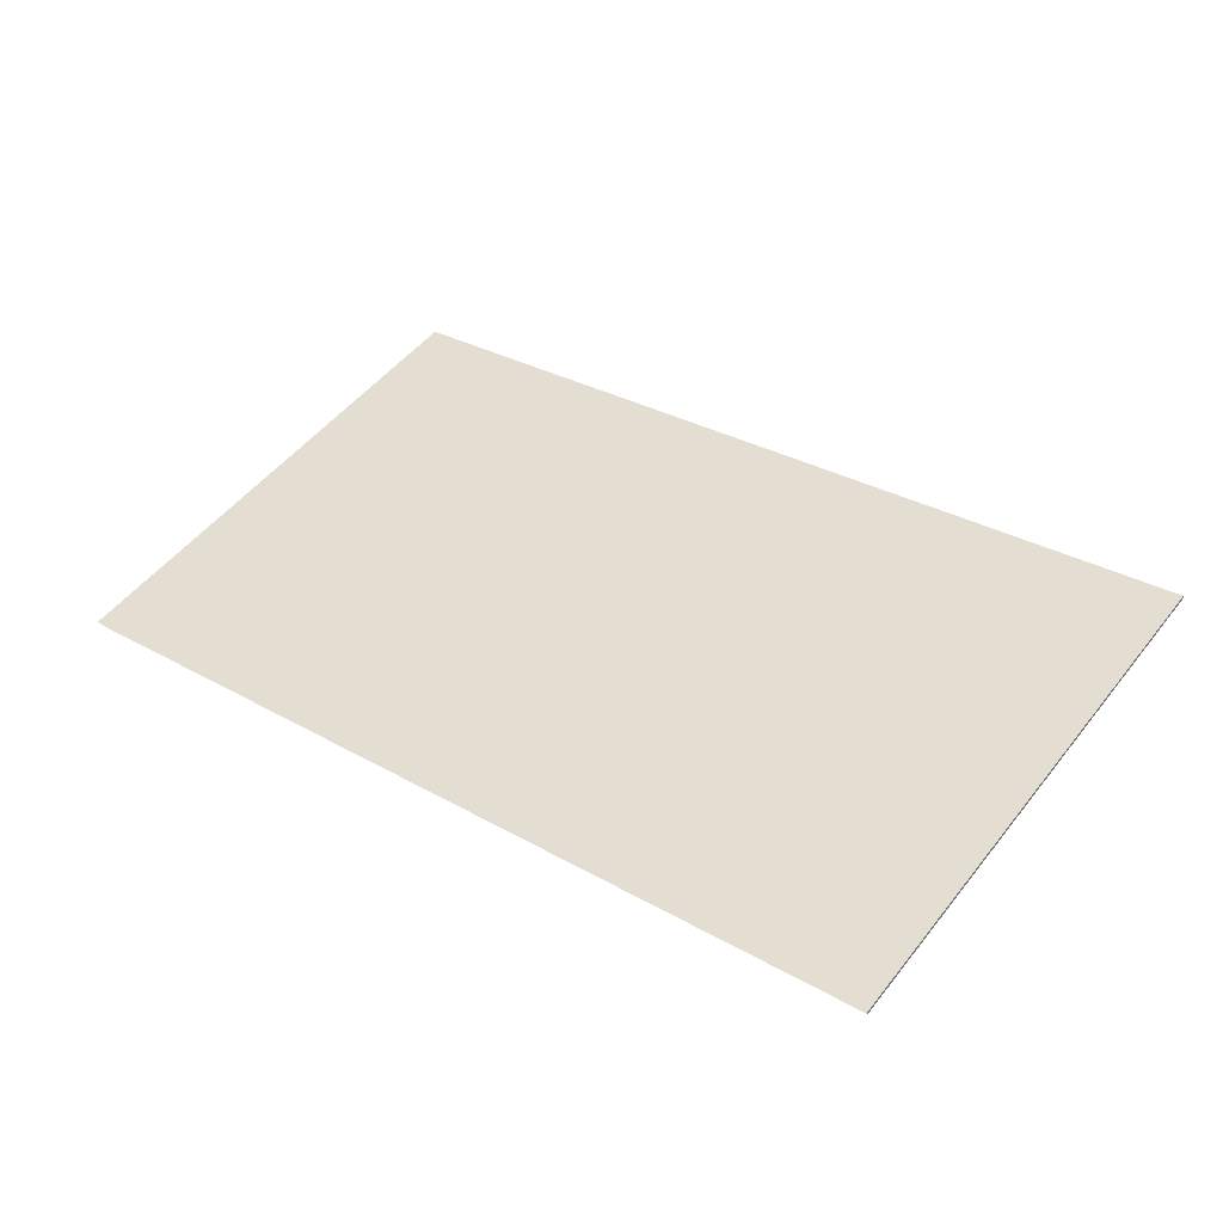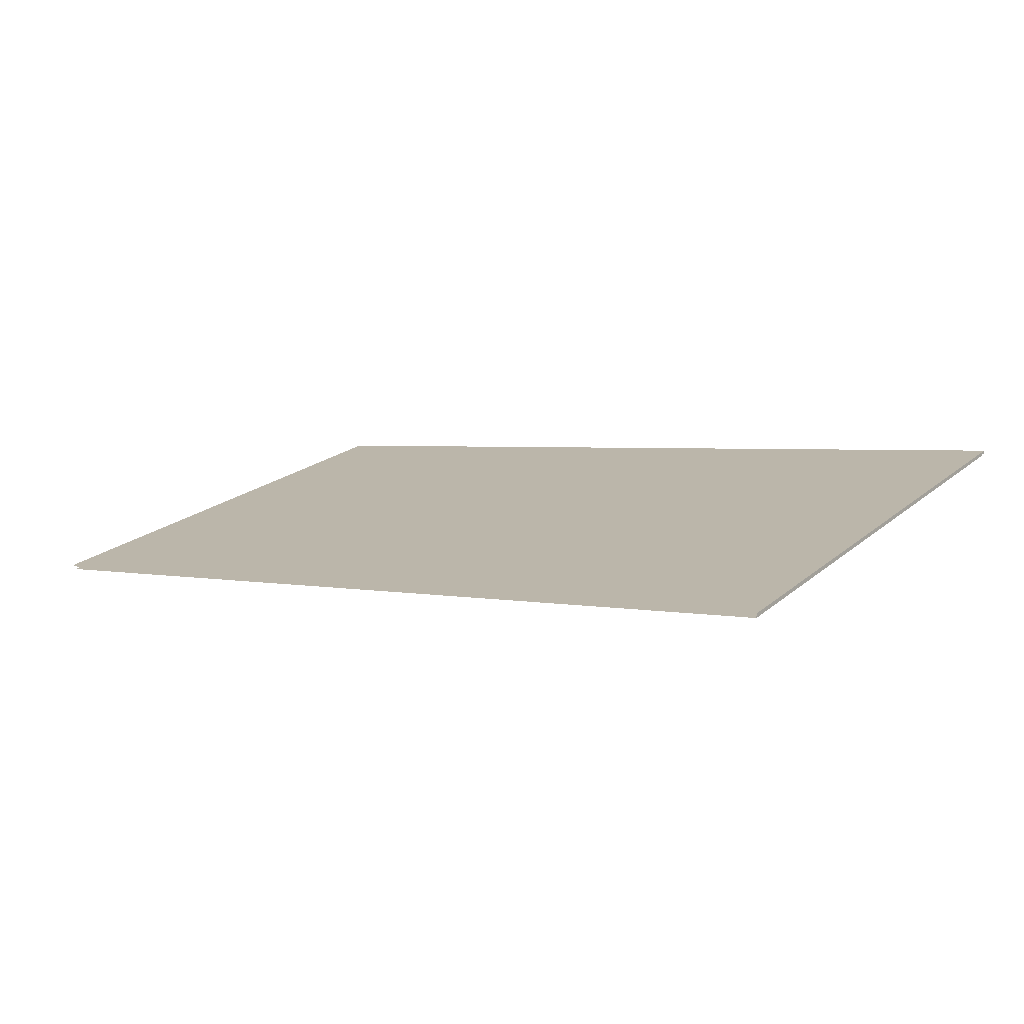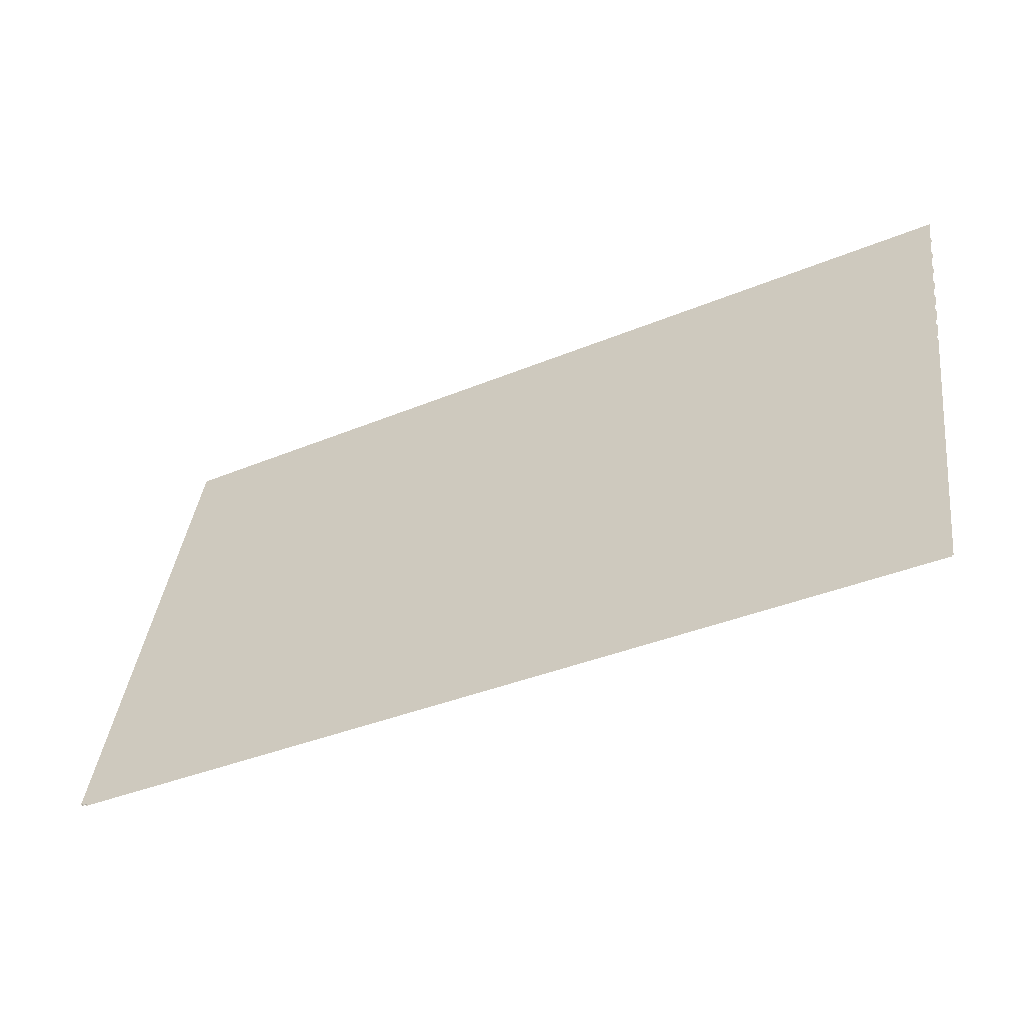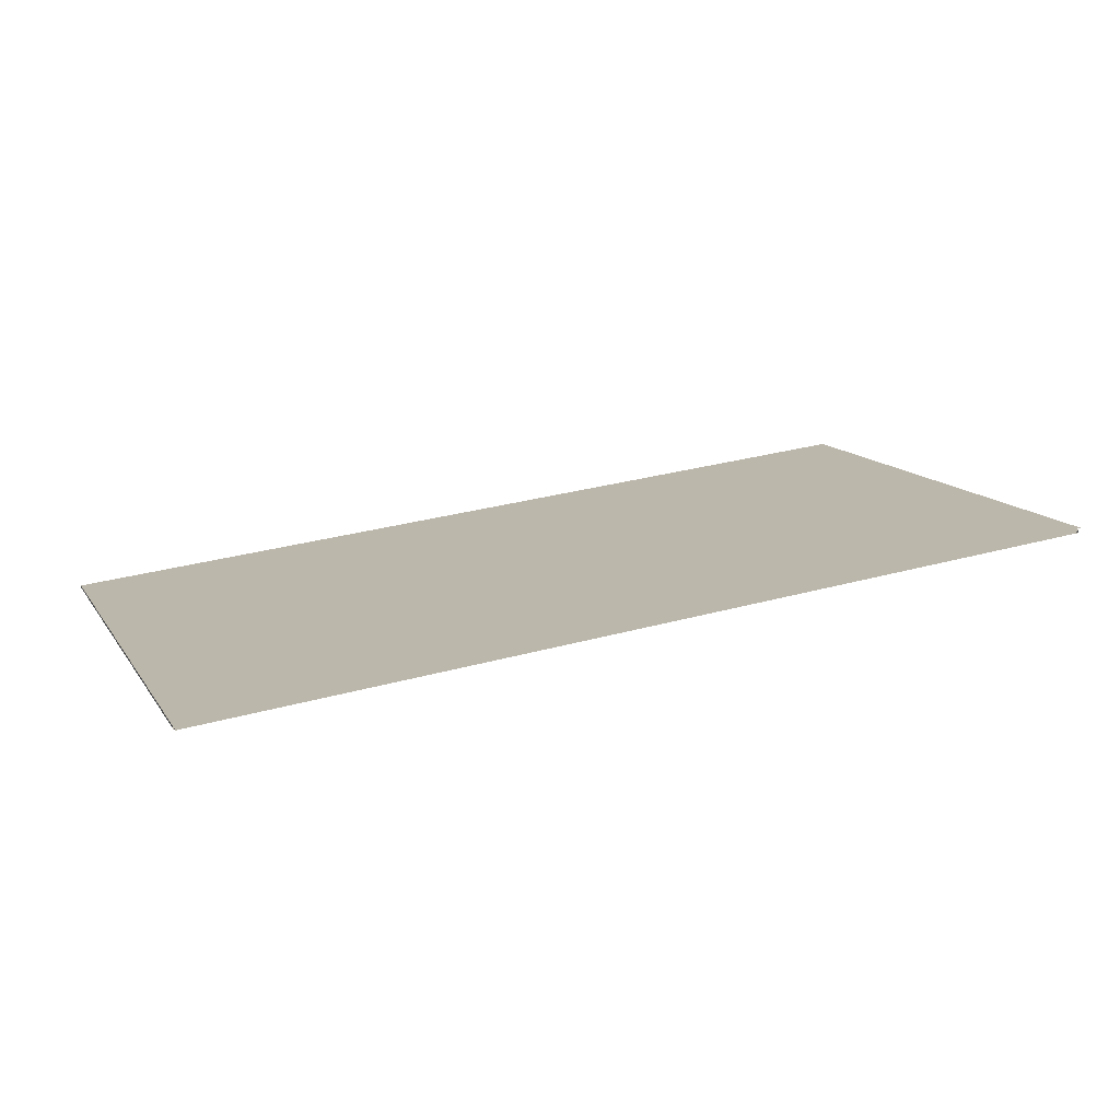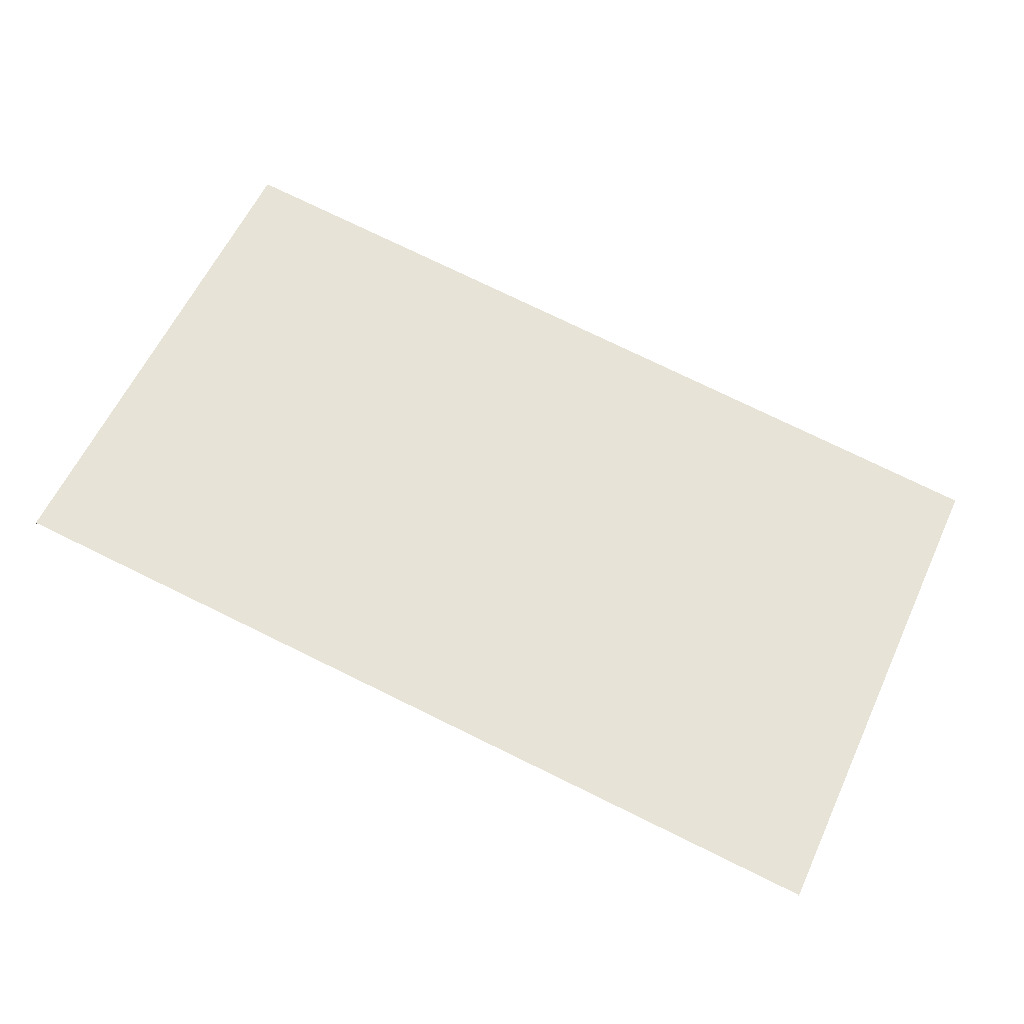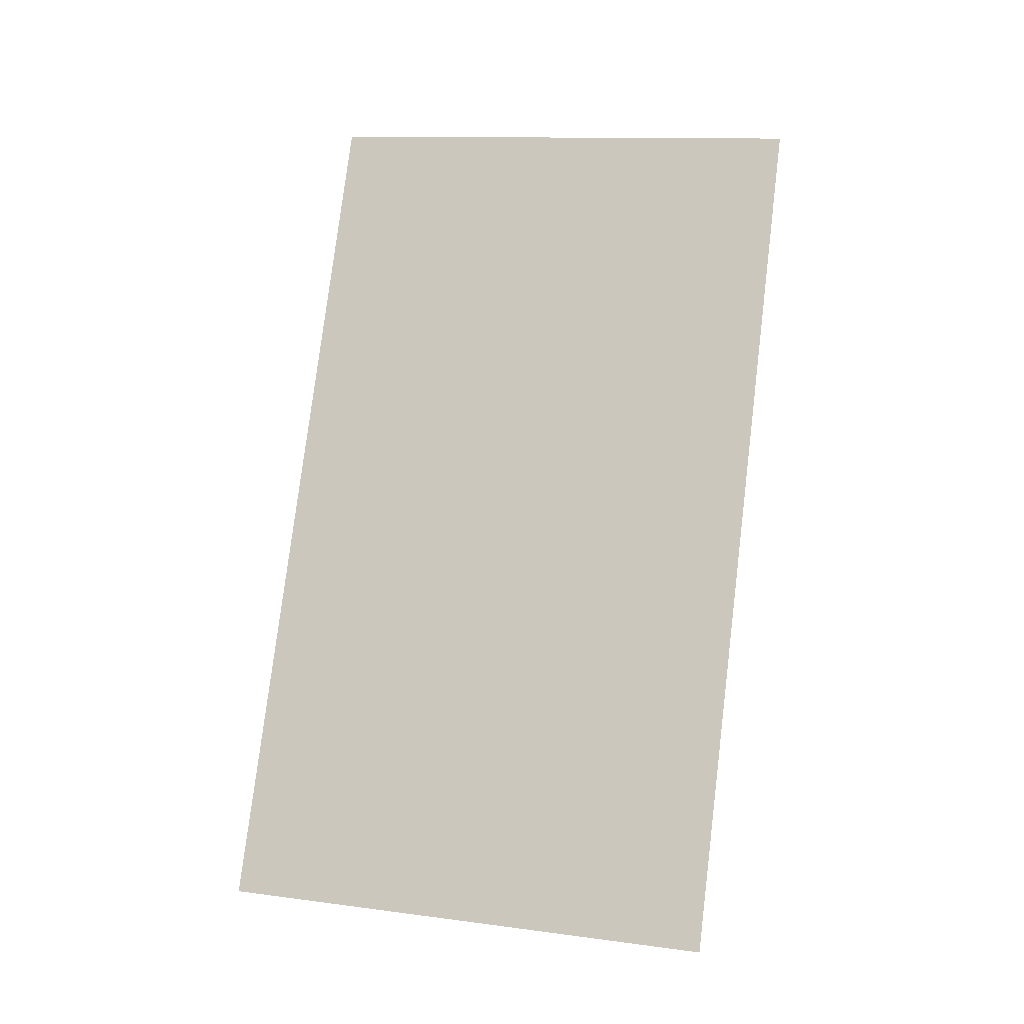
<metadata>
{"format":"obj","ext":"obj","renderer":"f3d","projection":"perspective","resolution":1024,"background":"white","views":[{"elev":31.9,"azim":-141.4,"up":"+Z"},{"elev":2.7,"azim":-143.2,"up":"+Z"},{"elev":-37.0,"azim":28.4,"up":"+Y"},{"elev":29.5,"azim":-22.4,"up":"+Z"},{"elev":77.0,"azim":25.9,"up":"+Z"},{"elev":78.4,"azim":-83.0,"up":"+Z"}]}
</metadata>
<code>
v -0.6003 0.5837 -0.3809
v -0.6003 -0.1046 -0.1952
v -0.6003 -0.1056 -0.1989
v 0.6388 0.5837 -0.3809
v 0.6388 -0.1046 -0.1952
v -0.6003 0.5827 -0.3846
v 0.6388 0.5827 -0.3846
v -0.5977 -0.1031 -0.1996
v 0.6388 -0.1056 -0.1989
v 0.6361 -0.1031 -0.1996
v -0.5977 0.5801 -0.384
v -0.5977 -0.1038 -0.2025
v 0.6361 0.5801 -0.384
v 0.6361 -0.1038 -0.2025
v -0.5977 0.5794 -0.3868
v 0.6361 0.5794 -0.3868
f 3 1 2
f 1 3 6
f 3 8 6
f 6 8 11
f 10 9 7
f 12 11 8
f 13 14 10
f 11 12 15
f 16 12 14
f 12 16 15
f 2 1 3
f 6 3 1
f 6 8 3
f 11 8 6
f 7 9 10
f 8 11 12
f 10 14 13
f 15 12 11
f 14 12 16
f 15 16 12
f 2 4 1
f 1 4 2
f 4 2 5
f 5 2 4
f 13 8 10
f 10 8 13
f 8 13 11
f 11 13 8

</code>
